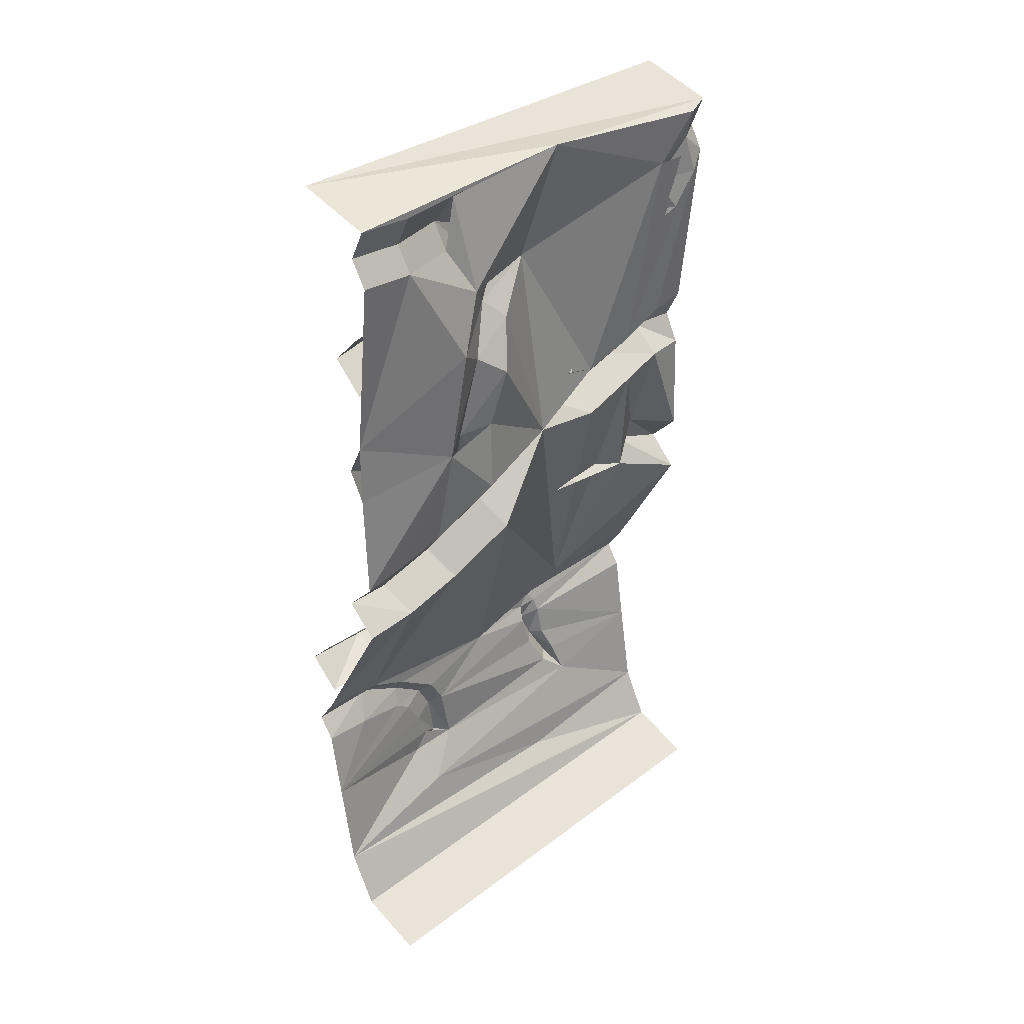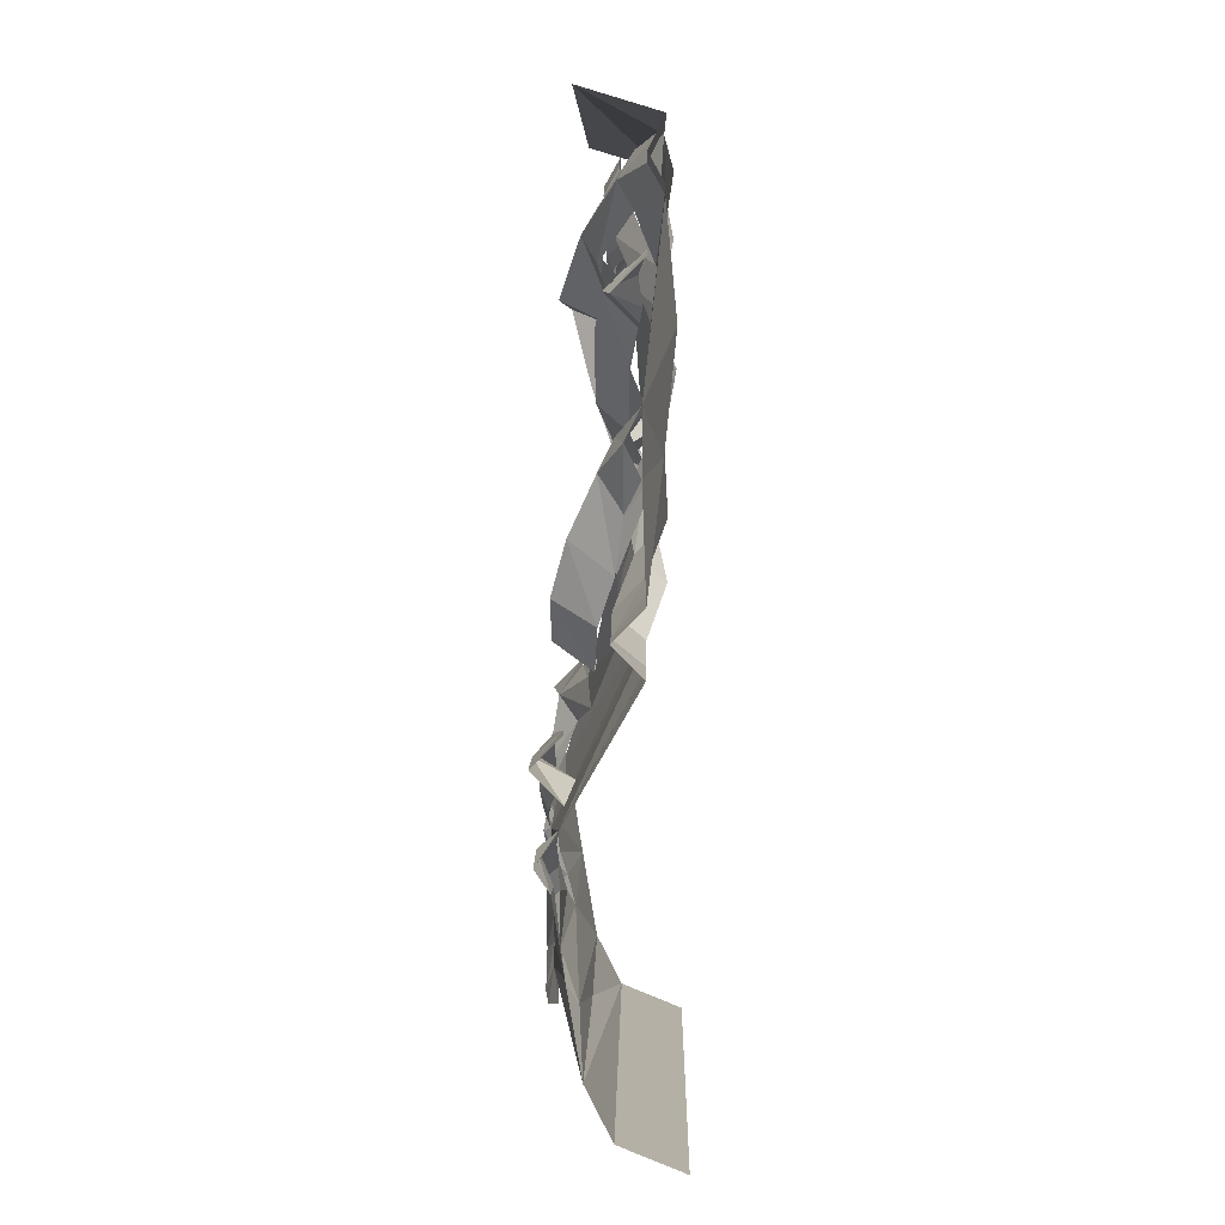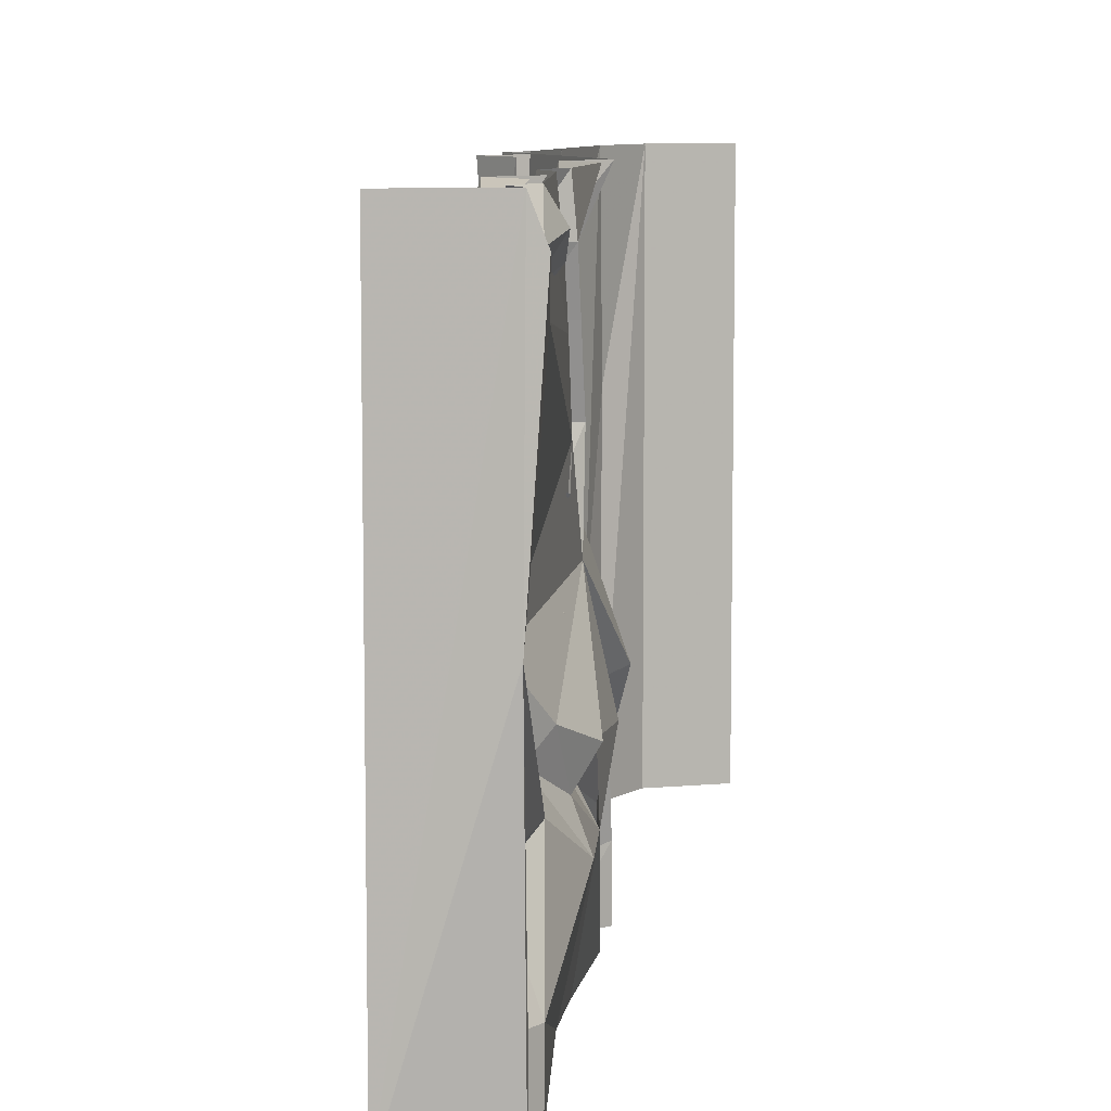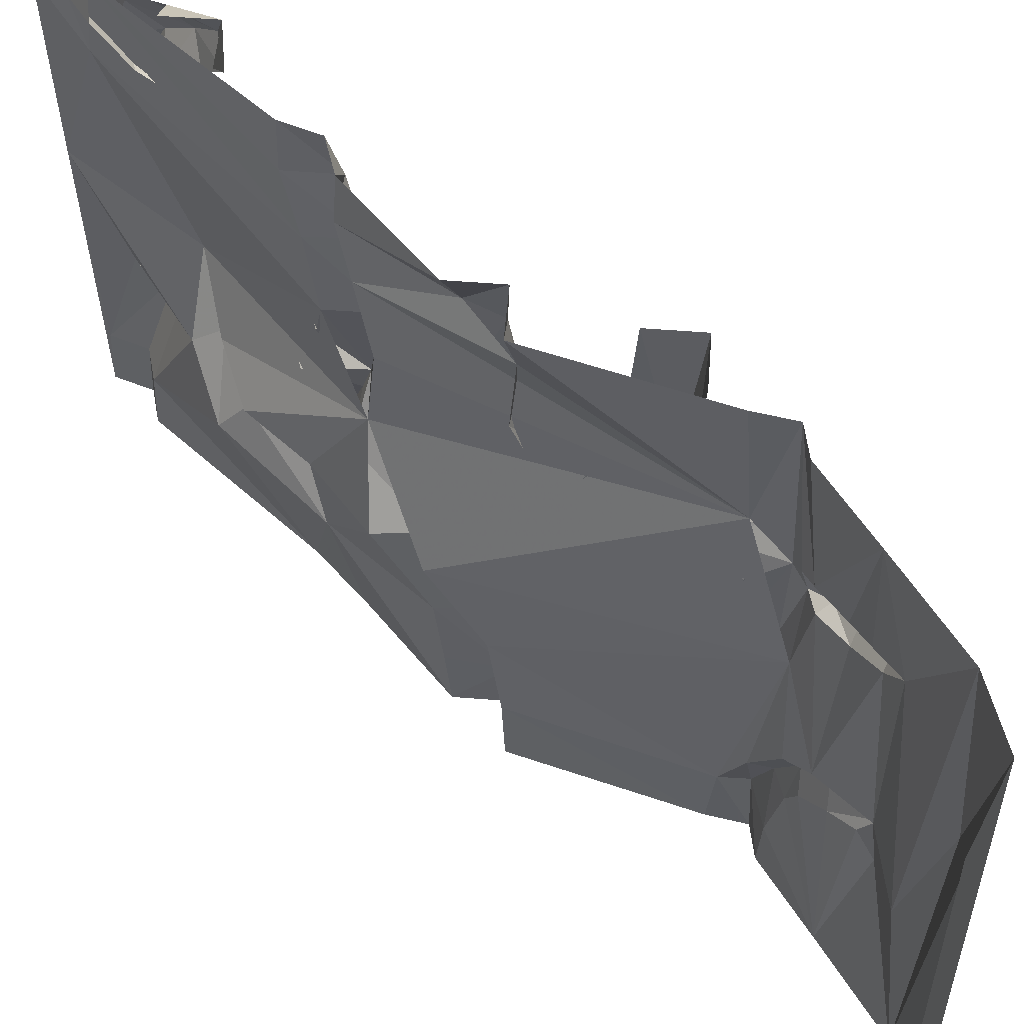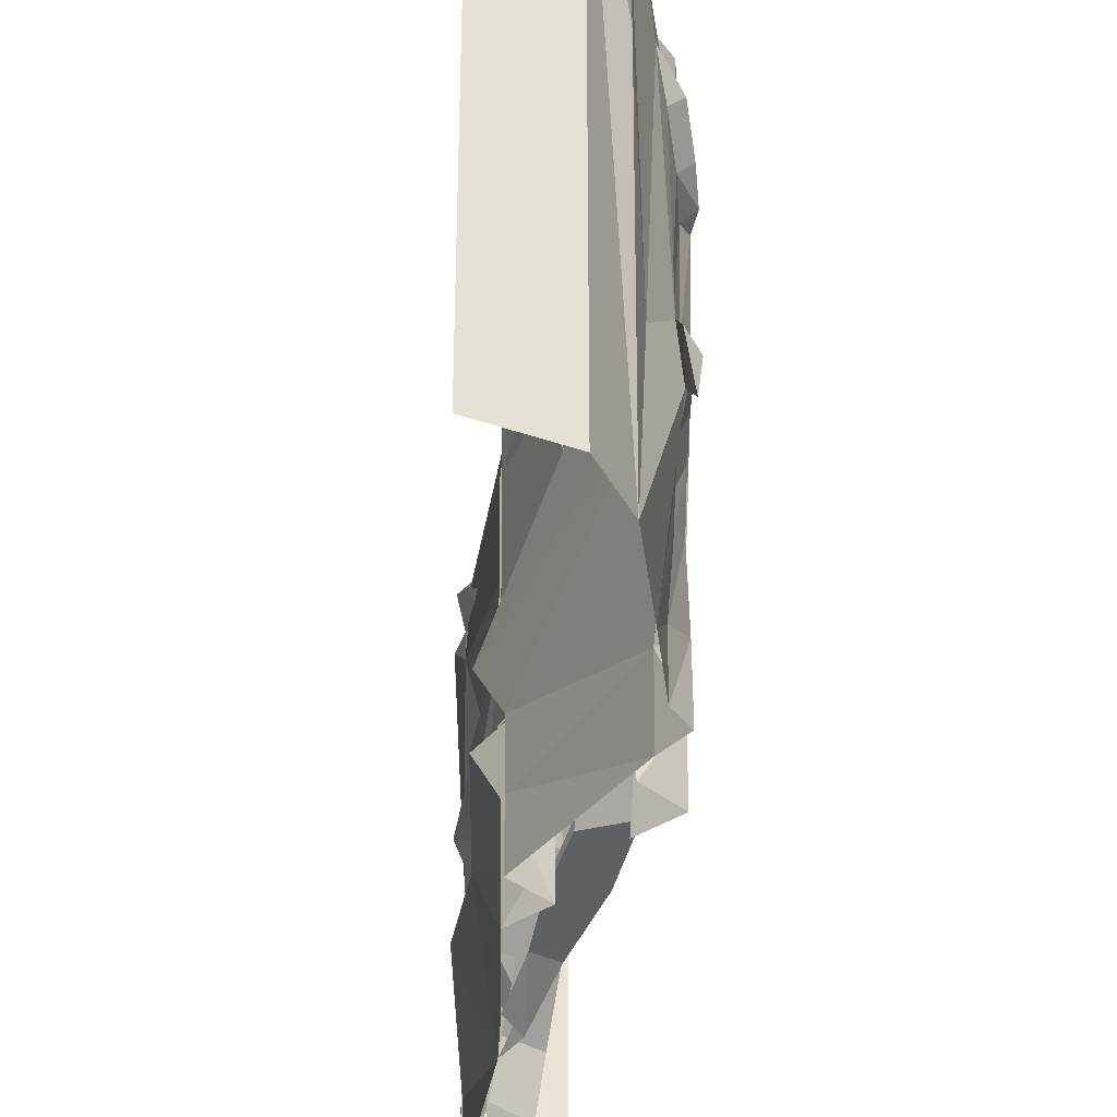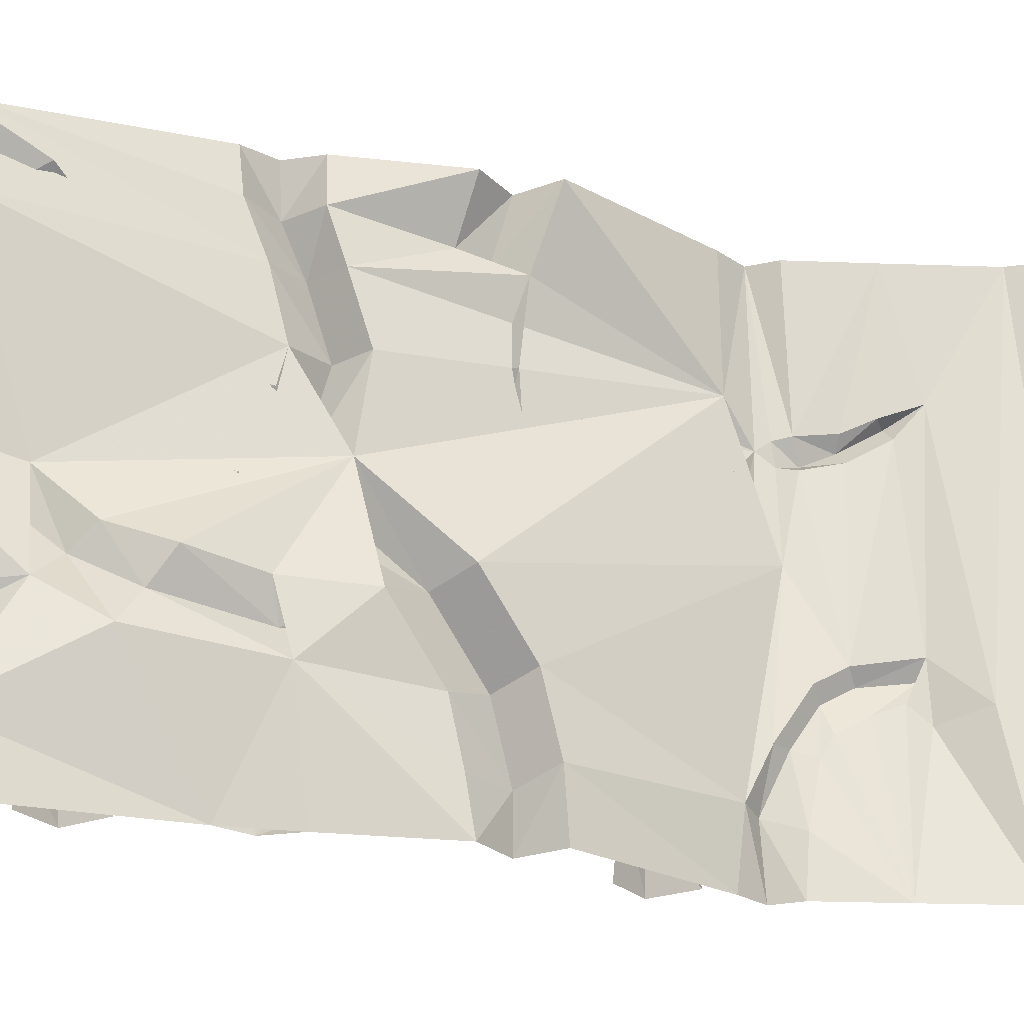
<metadata>
{"format":"obj","ext":"obj","renderer":"f3d","projection":"perspective","resolution":1024,"background":"white","views":[{"elev":32.9,"azim":-135.9,"up":"+Y"},{"elev":6.3,"azim":-179.0,"up":"+Y"},{"elev":8.6,"azim":-171.9,"up":"+Z"},{"elev":55.2,"azim":-40.2,"up":"+Z"},{"elev":-35.3,"azim":-2.7,"up":"+Z"},{"elev":-23.8,"azim":-102.8,"up":"+Z"}]}
</metadata>
<code>
v -0.2266 -1.328 -0.5
v -0.2656 -1.273 -0.5
v -0.2656 -1.289 -0.3672
v -0.2266 -1.32 -0.375
v -0.2578 -1.375 -0.5
v -0.2578 -1.383 -0.3984
v -0.2812 -1.523 -0.5
v -0.25 -1.406 -0.2891
v -0.25 -1.43 -0.25
v -0.25 -1.484 -0.2188
v -0.25 -1.539 -0.1953
v -0.25 -1.578 -0.2266
v -0.3125 -1.711 -0.5
v -0.2969 -1.656 -0.2031
v -0.3125 -1.742 0.1406
v -0.3672 -1.82 0.5
v -0.3672 -1.82 -0.5
v -0.5 -1.875 -0.5
v -0.5 -1.875 0.5
v -0.2578 -1.336 -0.2734
v -0.2344 -1.367 -0.2734
v -0.2344 -1.414 -0.2031
v -0.2344 -1.469 -0.1719
v -0.2344 -1.562 -0.1562
v -0.2344 -1.625 -0.2188
v -0.2422 -1.633 -0.2812
v -0.2578 -1.656 -0.2031
v -0.2578 -1.57 -0.125
v -0.2734 -1.586 0.2734
v -0.3125 -1.711 0.5
v -0.2578 -1.398 -0.1797
v -0.2578 -1.453 -0.1484
v -0.4766 -0.3906 -0.2578
v -0.4375 -0.2812 -0.1875
v -0.4062 -0.3281 -0.1406
v -0.4453 -0.4297 -0.1953
v -0.4531 -0.625 -0.2812
v -0.4141 -0.5312 -0.5
v -0.4531 -0.1719 -0.3828
v -0.3984 -0.1875 -0.2344
v -0.3984 -0.07812 -0.2109
v -0.4531 -0.02344 0.03125
v -0.3906 -0.2734 -0.007812
v -0.4609 -0.1562 0.3594
v -0.4219 -0.6094 0.1875
v -0.4219 -0.7031 0.03125
v -0.4375 -0.3672 -0.1016
v -0.3594 -0.2188 -0.03906
v -0.3828 -0.1875 0.125
v -0.3359 -0.1328 0.1016
v -0.3828 -0.1641 0.2266
v -0.3359 -0.1016 0.2344
v -0.3828 -0.2031 0.2891
v -0.3359 -0.1562 0.3203
v -0.3359 -0.2344 0.3828
v -0.3672 -0.2891 0.3594
v -0.375 -0.3594 0.4219
v -0.3438 -0.3047 0.4375
v -0.3594 -0.3438 0.5
v -0.4219 -0.4062 0.5
v -0.3906 -0.1641 -0.0625
v -0.3672 -0.07812 0.08594
v -0.3672 -0.04688 0.2344
v -0.3672 -0.1094 0.3594
v -0.3672 -0.1797 0.4141
v -0.375 -0.2344 0.4531
v -0.4219 -0.2812 0.5
v -0.4219 -0.6094 -0.2266
v -0.3359 -0.8047 -0.1719
v -0.3672 -0.8438 -0.2188
v -0.3359 -0.9453 -0.05469
v -0.3672 -0.9844 -0.1016
v -0.3047 -1.078 0.1016
v -0.3125 -1.133 0.04688
v -0.2422 -1.133 0.2266
v -0.2812 -1.18 0.1797
v -0.2188 -1.273 0.2188
v -0.2578 -1.242 0.1797
v -0.2188 -1.336 0.1953
v -0.2578 -1.289 0.1406
v -0.25 -1.289 0.03125
v -0.2188 -1.328 0.02344
v -0.2188 -1.266 -0.1094
v -0.25 -1.227 -0.09375
v -0.2188 -1.18 -0.2188
v -0.25 -1.141 -0.2031
v -0.2188 -1.156 -0.3672
v -0.2734 -1.109 -0.3594
v -0.2188 -1.156 -0.5
v -0.2812 -1.094 -0.5
v -0.4766 -0.4688 -0.1406
v -0.4531 -0.5938 -0.1641
v -0.4609 -0.7422 -0.1719
v -0.4219 -0.8359 -0.2969
v -0.4219 -0.8594 -0.4062
v -0.4219 -0.875 -0.5
v -0.4141 -0.6562 -0.5
v -0.3906 -0.7656 -0.125
v -0.3672 -0.9062 -0.007812
v -0.3359 -1.031 0.1172
v -0.2891 -1.078 0.2812
v -0.2812 -1.094 0.5
v -0.2188 -1.156 0.5
v -0.2734 -1.195 0.3047
v -0.2578 -1.242 0.3047
v -0.25 -1.281 0.2656
v -0.2266 -1.328 0.5
v -0.2266 -1.359 0.2109
v -0.2188 -1.367 0.1719
v -0.2344 -1.367 0.007812
v -0.2344 -1.305 -0.1172
v -0.2734 -1.219 -0.2266
v -0.2969 -1.195 -0.375
v -0.2812 -1.219 -0.5
v -0.2578 -1.539 0.2188
v -0.2344 -1.531 0.2422
v -0.2578 -1.516 0.25
v -0.2812 -1.523 0.5
v -0.2578 -1.375 0.5
v -0.2344 -1.391 0.2188
v -0.2109 -1.406 0.1797
v -0.2344 -1.398 0.1641
v -0.4219 -0.9609 -0.25
v -0.4609 -0.8672 -0.125
v -0.4219 -0.7266 0.1953
v -0.4219 -0.6875 0.3203
v -0.3672 -0.9609 0.3672
v -0.4219 -1 0.5
v -0.2656 -1.273 0.5
v -0.2422 -1.469 0.1797
v -0.2422 -1.461 0.2266
v -0.2188 -1.461 0.2031
v -0.3672 -0.9453 0.2188
v -0.3047 -0.8984 0.2344
v -0.3359 -0.9062 0.3828
v -0.3594 -0.9375 0.5
v -0.3672 -0.8516 0.3984
v -0.4219 -0.875 0.5
v -0.4219 -0.6562 0.4141
v -0.4141 -0.6562 0.5
v -0.3594 -0.6016 0.4141
v -0.3828 -0.5938 0.5
v -0.4141 -0.5312 0.5
v -0.4219 -0.5391 0.4141
v -0.4531 -0.1641 0.5
v -0.4219 -0.5781 0.3125
v -0.3594 -0.6797 0.1953
v -0.3594 -0.6328 0.02344
v -0.4219 -0.5938 0.125
v -0.3125 -0.5 0.07812
v -0.3828 -0.5078 0.1641
v -0.2734 -0.3516 0.1328
v -0.3828 -0.4219 0.2031
v -0.3125 -0.3672 0.2031
v -0.3984 -0.3594 0.3438
v -0.3281 -0.3047 0.3047
v -0.4609 -0.2734 0.4141
v -0.4297 -0.2109 0.3828
v -0.4766 -0.1953 0.4531
v -0.4609 -0.1172 0.4375
v -0.4219 -0.1094 0.5
v -0.4531 -0.04688 0.5
v -0.4766 -0.05469 0.4375
v -0.2969 0 -0.5
v -0.2969 0 0.5
v -0.3125 -0.9688 0.03906
v -0.25 -0.9141 0.02344
v -0.2812 -0.8516 0.01562
v -0.3359 -0.8359 0.2188
v -0.3281 -1.016 -0.1328
v -0.25 -0.9609 -0.125
v -0.2812 -0.8984 -0.1406
v -0.3281 -1.016 -0.2812
v -0.25 -0.9609 -0.2656
v -0.2812 -0.8984 -0.2422
v -0.3359 -0.9219 -0.3906
v -0.25 -0.875 -0.3438
v -0.3281 -0.8359 -0.3125
v -0.3672 -0.8281 -0.4219
v -0.2812 -0.7656 -0.3828
v -0.3594 -0.7266 -0.3438
v -0.3672 -0.5859 -0.4062
v -0.3359 -0.6484 -0.4219
v -0.3828 -0.5938 -0.5
v -0.3828 -0.7188 -0.4453
v -0.3594 -0.9375 -0.4062
v -0.3594 -0.9375 -0.5
v -0.3594 -0.9062 -0.2734
v -0.4219 -0.9922 -0.3828
v -0.4219 -1 -0.5
v -0.3984 -0.8125 -0.1484
v -0.3594 -0.6094 -0.03906
v -0.4219 -0.5469 -0.007812
v -0.3828 -0.4609 0.03125
v -0.3672 -0.3906 0.05469
v -0.25 -0.3359 0.07031
v -0.3359 -0.2578 0.09375
v -0.3594 -0.2812 0.1953
v -0.3594 -0.2578 0.2734
v -0.3594 -0.6406 0.3203
v -0.4219 -0.6562 -0.07812
v -0.3281 -0.5312 -0.1875
v -0.3906 -0.4688 -0.1406
v -0.3281 -0.4062 -0.3047
v -0.4141 -0.3594 -0.25
v -0.3438 -0.3359 -0.3906
v -0.4062 -0.3047 -0.3047
v -0.4219 -0.2656 -0.3828
v -0.3594 -0.3438 -0.5
v -0.4219 -0.2812 -0.5
v -0.3906 -0.5859 -0.2109
v -0.3906 -0.4609 -0.3281
v -0.4062 -0.3984 -0.3984
v -0.4219 -0.4062 -0.5
v -0.4219 -0.1172 -0.3828
v -0.3672 -0.1328 -0.2344
v -0.4219 -0.1094 -0.5
v -0.4531 -0.04688 -0.5
v -0.4531 -0.05469 -0.3828
v -0.2969 -0.2188 -0.05469
v -0.3281 -0.2734 -0.07812
v -0.4531 -0.1641 -0.5
v -0.3281 -0.1641 -0.02344
v -0.2812 -1.219 0.5
f 1 2 3
f 1 3 4
f 4 3 20
f 4 20 21
f 21 20 31
f 21 31 22
f 22 31 32
f 22 32 23
f 23 32 28
f 23 28 24
f 33 34 35
f 33 35 36
f 34 61 48
f 34 48 35
f 61 62 50
f 61 50 48
f 62 63 52
f 62 52 50
f 63 64 54
f 63 54 52
f 64 65 55
f 64 55 54
f 65 66 58
f 65 58 55
f 66 67 59
f 66 59 58
f 76 75 77
f 76 77 78
f 78 77 79
f 78 79 80
f 80 79 81
f 81 79 82
f 81 82 83
f 81 83 84
f 84 83 85
f 84 85 86
f 86 85 87
f 86 87 88
f 88 87 89
f 88 89 90
f 91 92 68
f 91 68 36
f 68 92 98
f 68 98 69
f 69 98 99
f 69 99 71
f 71 99 100
f 71 100 73
f 73 100 101
f 73 101 75
f 75 101 102
f 75 102 103
f 79 106 107
f 29 116 117
f 106 129 107
f 120 131 132
f 117 116 132
f 117 132 131
f 136 135 137
f 136 137 138
f 142 141 143
f 143 141 144
f 45 146 147
f 45 147 148
f 45 148 149
f 161 160 162
f 162 160 163
f 134 167 168
f 134 168 169
f 134 169 135
f 135 169 137
f 167 171 172
f 167 172 168
f 171 174 175
f 171 175 172
f 174 177 178
f 174 178 175
f 177 180 178
f 178 180 181
f 181 180 182
f 182 180 183
f 182 183 184
f 182 184 38
f 148 192 193
f 152 196 197
f 152 197 154
f 154 197 198
f 154 198 156
f 156 198 199
f 156 199 44
f 156 44 158
f 158 44 160
f 160 44 163
f 147 146 200
f 192 202 193
f 193 202 203
f 203 202 204
f 203 204 205
f 205 204 206
f 205 206 207
f 207 206 208
f 208 206 209
f 208 209 210
f 200 146 144
f 200 144 141
f 215 217 218
f 215 218 219
f 215 219 216
f 216 219 41
f 216 41 220
f 223 197 196
f 223 196 220
f 223 220 41
f 1 4 5
f 5 4 6
f 4 21 6
f 6 21 8
f 8 21 22
f 8 22 9
f 9 22 23
f 9 23 10
f 10 23 24
f 10 24 11
f 11 24 25
f 11 25 12
f 12 25 26
f 12 26 27
f 12 27 28
f 24 28 27
f 24 27 25
f 25 27 26
f 33 36 37
f 43 47 35
f 43 35 48
f 43 48 49
f 49 48 50
f 49 50 51
f 51 50 52
f 51 52 53
f 53 52 54
f 53 54 55
f 53 55 56
f 56 55 57
f 57 55 58
f 57 58 59
f 57 59 60
f 36 68 37
f 37 68 69
f 37 69 70
f 70 69 71
f 70 71 72
f 72 71 73
f 72 73 74
f 74 73 75
f 74 75 76
f 91 36 47
f 47 36 35
f 75 103 104
f 75 104 105
f 75 105 77
f 77 105 106
f 77 106 79
f 79 107 108
f 79 108 109
f 79 109 82
f 82 109 110
f 82 110 111
f 82 111 83
f 83 111 112
f 83 112 85
f 85 112 113
f 85 113 87
f 87 113 114
f 87 114 89
f 29 115 116
f 107 119 120
f 107 120 108
f 108 120 121
f 108 121 109
f 109 121 122
f 109 122 110
f 121 130 122
f 120 132 121
f 121 132 130
f 130 132 116
f 130 116 115
f 127 133 134
f 127 134 135
f 127 135 128
f 128 135 136
f 140 139 141
f 140 141 142
f 149 148 150
f 149 150 151
f 151 150 152
f 151 152 153
f 153 152 154
f 153 154 155
f 155 154 156
f 155 156 157
f 157 156 158
f 157 158 159
f 159 158 160
f 159 160 145
f 145 160 161
f 133 166 167
f 133 167 134
f 166 170 171
f 166 171 167
f 170 173 174
f 170 174 171
f 173 176 177
f 173 177 174
f 176 179 180
f 176 180 177
f 179 185 183
f 179 183 180
f 185 97 184
f 185 184 183
f 186 187 96
f 186 96 95
f 186 95 94
f 186 94 188
f 186 188 123
f 186 123 189
f 186 189 187
f 187 189 190
f 188 94 93
f 188 93 191
f 188 191 124
f 188 124 123
f 148 193 194
f 148 194 150
f 150 194 195
f 150 195 152
f 152 195 196
f 147 200 126
f 147 126 125
f 147 125 148
f 148 125 46
f 148 46 191
f 148 191 201
f 148 201 192
f 192 201 202
f 200 141 139
f 200 139 126
f 191 46 124
f 202 201 211
f 202 211 204
f 204 211 212
f 204 212 206
f 206 212 213
f 206 213 209
f 209 213 214
f 191 93 201
f 215 216 40
f 215 40 39
f 215 39 217
f 216 220 221
f 216 221 40
f 220 196 195
f 220 195 221
f 39 222 217
f 104 103 224
f 5 6 7
f 7 6 8
f 7 8 9
f 7 9 10
f 7 10 11
f 110 122 32
f 110 32 31
f 110 31 20
f 110 20 3
f 122 130 32
f 32 130 115
f 32 115 28
f 117 131 118
f 118 131 120
f 118 120 119
f 7 11 12
f 7 12 13
f 13 12 14
f 13 14 15
f 12 28 14
f 14 28 29
f 14 29 30
f 14 30 15
f 29 117 118
f 29 118 30
f 28 115 29
f 28 12 11
f 13 15 16
f 13 16 17
f 17 16 18
f 18 16 19
f 15 30 16
f 33 37 38
f 33 38 39
f 33 39 34
f 43 44 45
f 43 45 46
f 43 46 47
f 91 47 46
f 91 46 92
f 37 97 38
f 143 144 145
f 145 144 146
f 145 146 44
f 44 146 45
f 222 39 38
f 34 39 40
f 34 40 41
f 34 41 42
f 34 42 43
f 43 42 44
f 162 163 42
f 162 42 164
f 162 164 165
f 163 44 42
f 218 164 42
f 218 42 219
f 219 42 41
f 92 46 93
f 92 93 37
f 37 93 94
f 37 94 95
f 37 95 96
f 37 96 97
f 110 3 123
f 110 123 124
f 110 124 106
f 106 124 46
f 106 46 125
f 106 125 126
f 106 126 127
f 106 127 128
f 106 128 129
f 138 137 139
f 138 139 140
f 190 189 2
f 2 189 3
f 3 189 123
f 126 139 137
f 126 137 127

</code>
